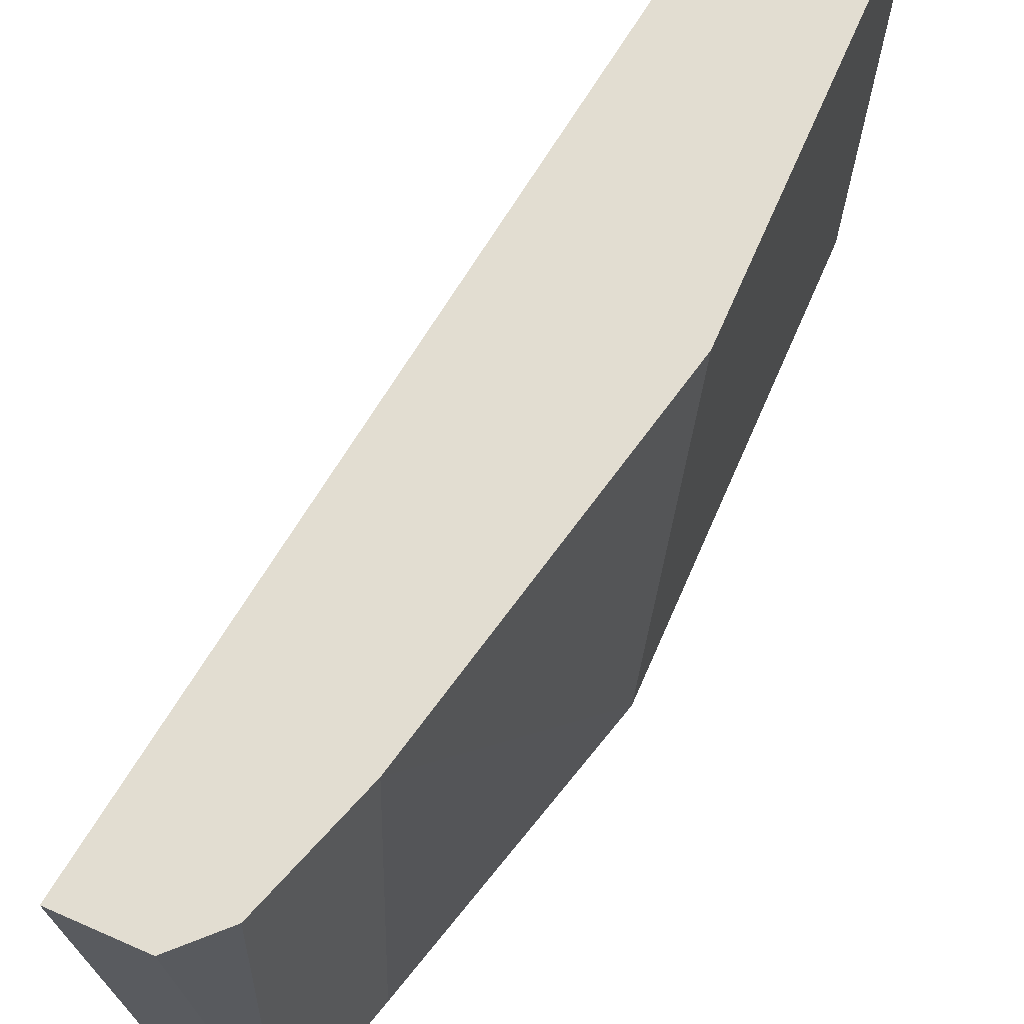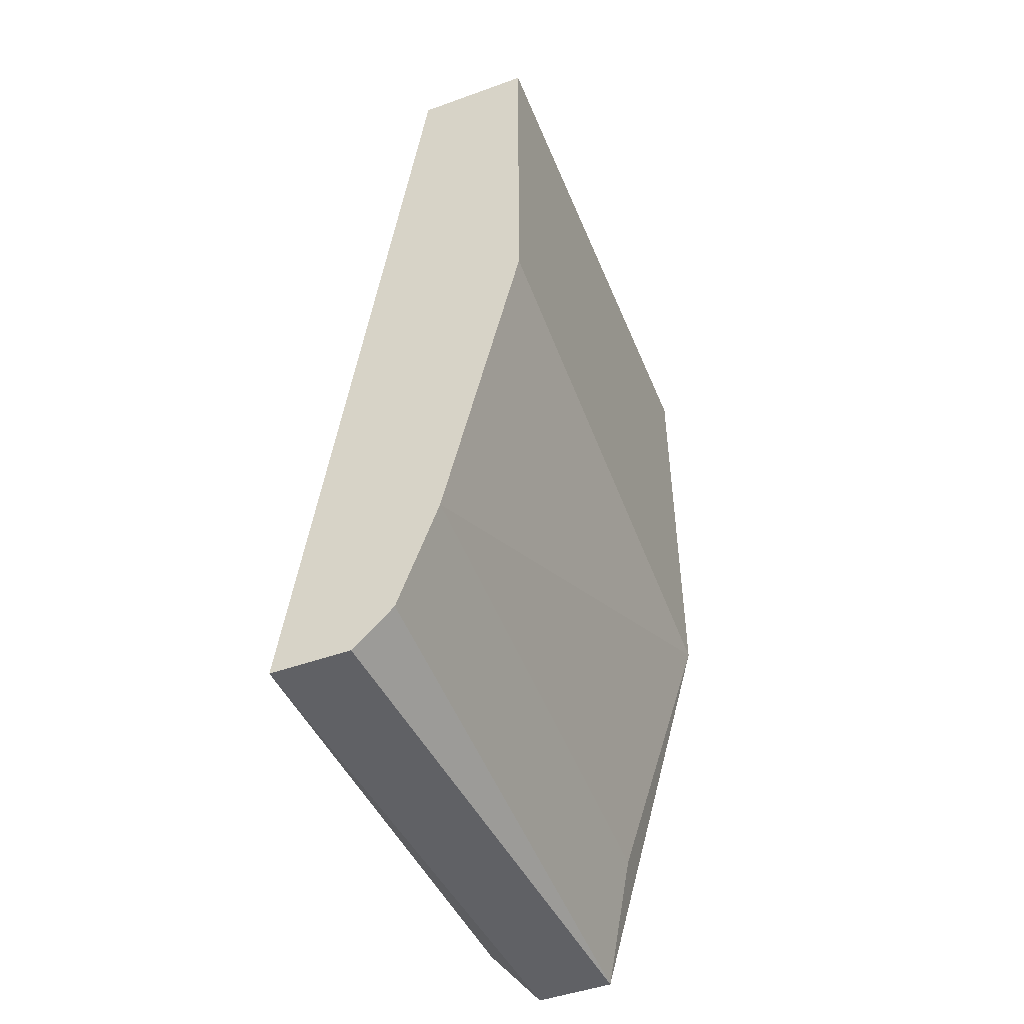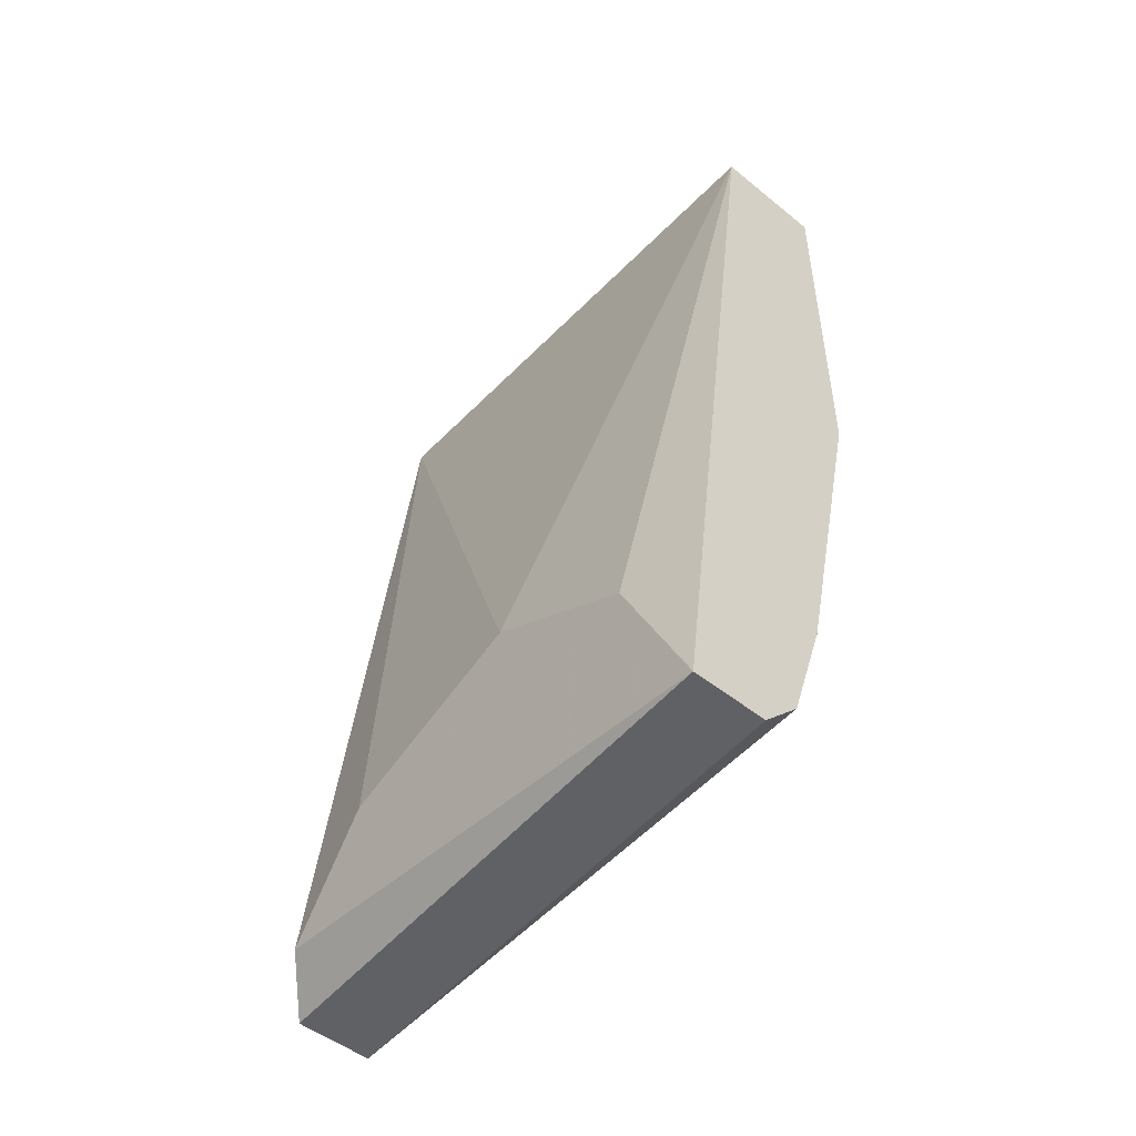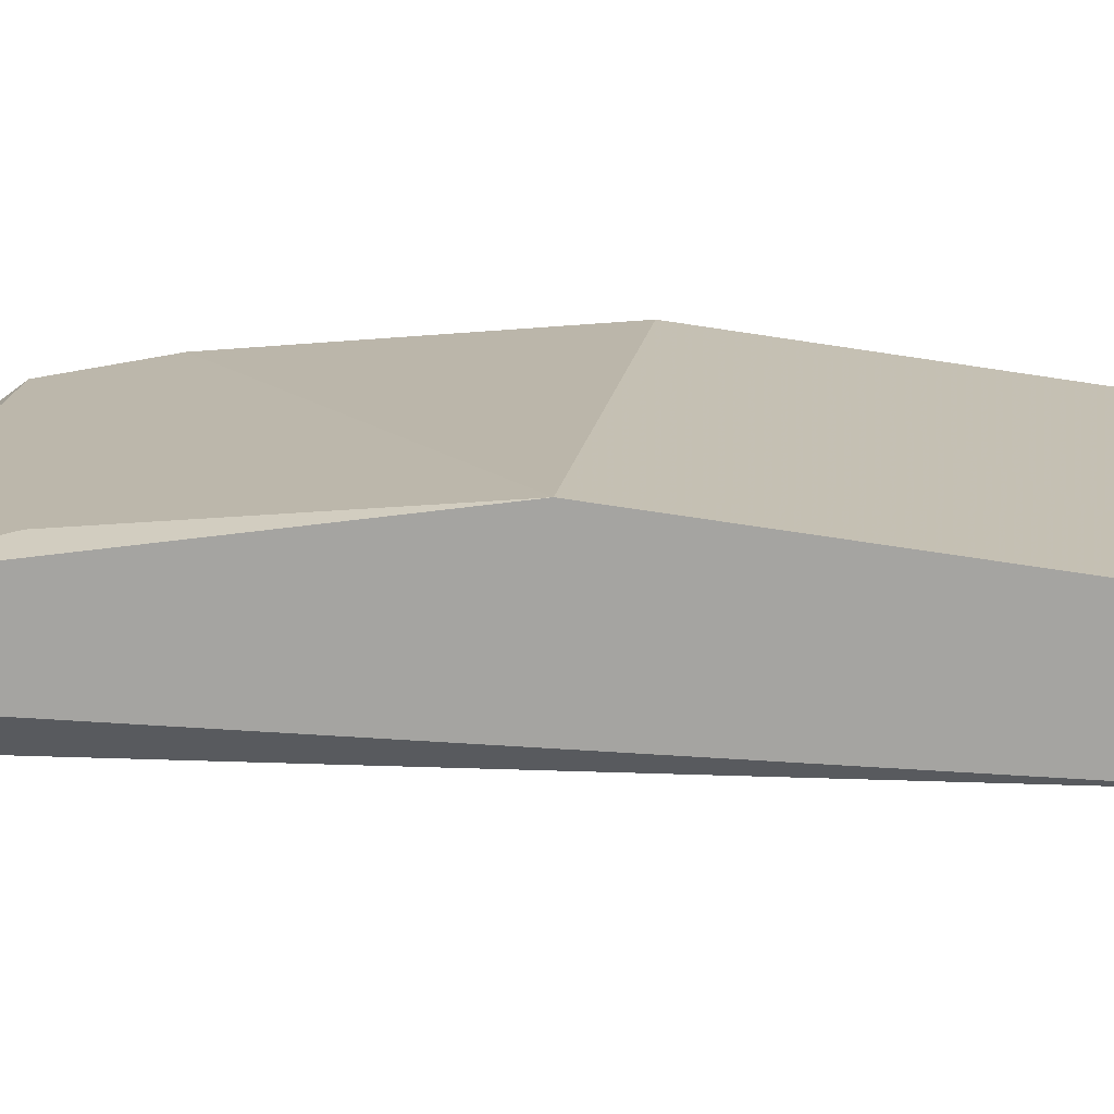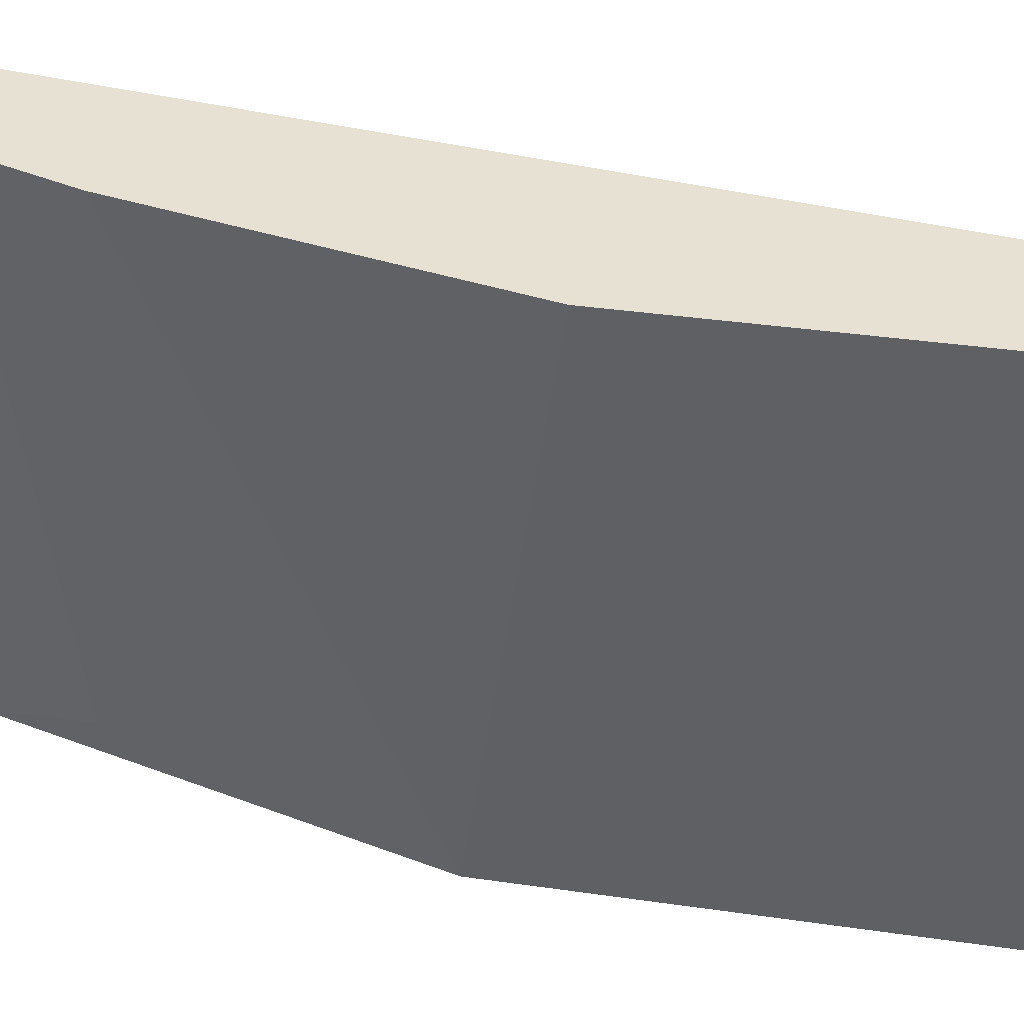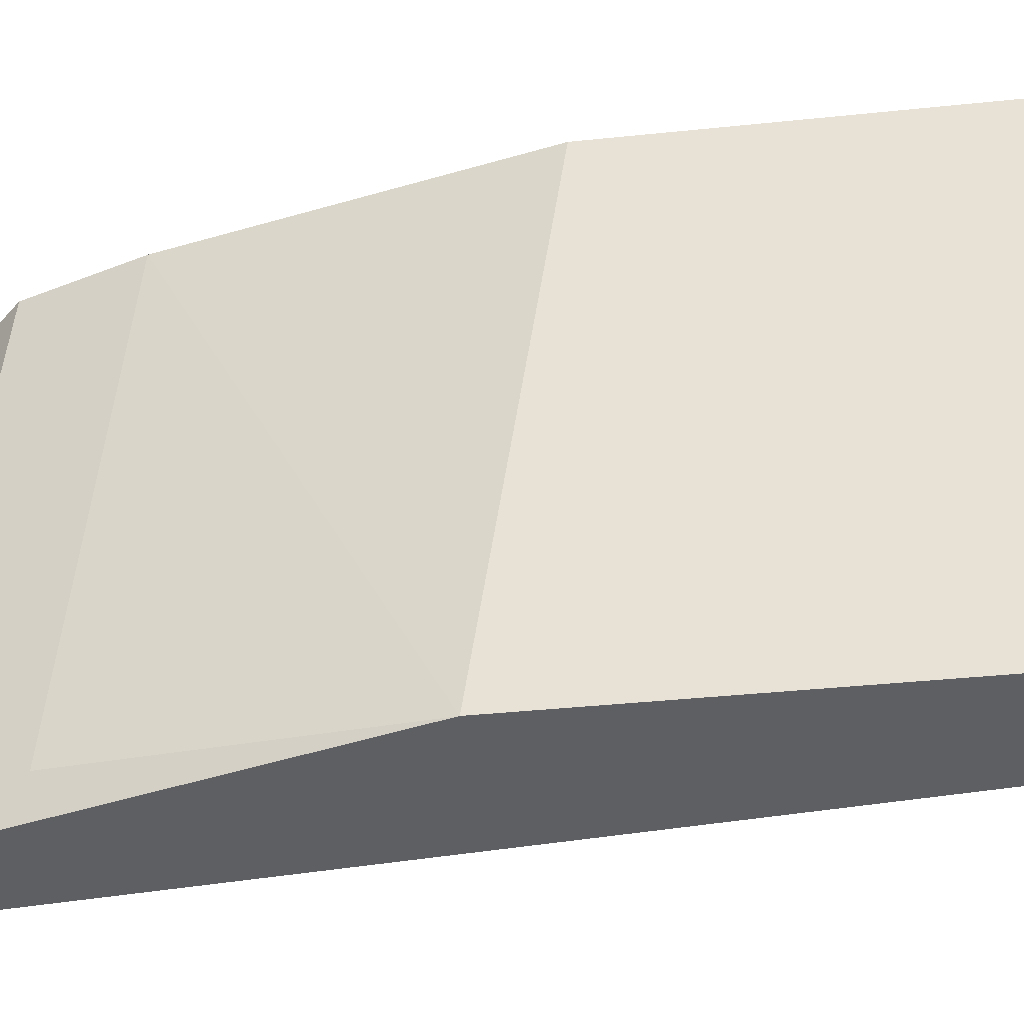
<metadata>
{"format":"obj","ext":"obj","renderer":"f3d","projection":"perspective","resolution":1024,"background":"white","views":[{"elev":68.5,"azim":-156.4,"up":"+Y"},{"elev":-48.5,"azim":-158.2,"up":"+Z"},{"elev":-49.4,"azim":138.2,"up":"+Z"},{"elev":-73.3,"azim":-98.5,"up":"+Y"},{"elev":38.7,"azim":-79.8,"up":"+Y"},{"elev":-40.7,"azim":-82.8,"up":"+Y"}]}
</metadata>
<code>
v 0.0382 0.01249 0.01228
v 0.0382 0.01249 -0.02632
v 0.0382 -0.01208 -0.02808
v 0.0382 -0.01208 0.01228
v 0.03995 0.01249 -0.02808
v 0.04346 -0.006807 -0.02105
v 0.04346 0.001961 -0.01755
v 0.04346 0.008981 -0.02105
v 0.04346 -0.01032 -0.02632
v 0.04346 0.01249 -0.02808
v 0.04171 -0.01208 -0.02808
v 0.03293 0.01249 0.01228
v 0.03293 0.01249 -0.005266
v 0.03293 -0.01208 0.01228
v 0.03293 -0.01208 -0.008774
v 0.03644 -0.01032 -0.02281
v 0.03644 0.01249 -0.02105
f 3 2 5
f 3 11 4
f 4 7 1
f 13 1 10
f 11 3 10
f 3 4 14
f 4 1 14
f 3 14 15
f 14 13 15
f 13 10 2
f 1 13 12
f 13 14 12
f 14 1 12
f 4 11 9
f 10 7 9
f 11 10 9
f 15 13 17
f 13 2 17
f 1 7 8
f 10 1 8
f 7 10 8
f 7 4 6
f 4 9 6
f 9 7 6
f 3 15 16
f 2 3 16
f 15 17 16
f 17 2 16
f 10 3 5
f 2 10 5

</code>
